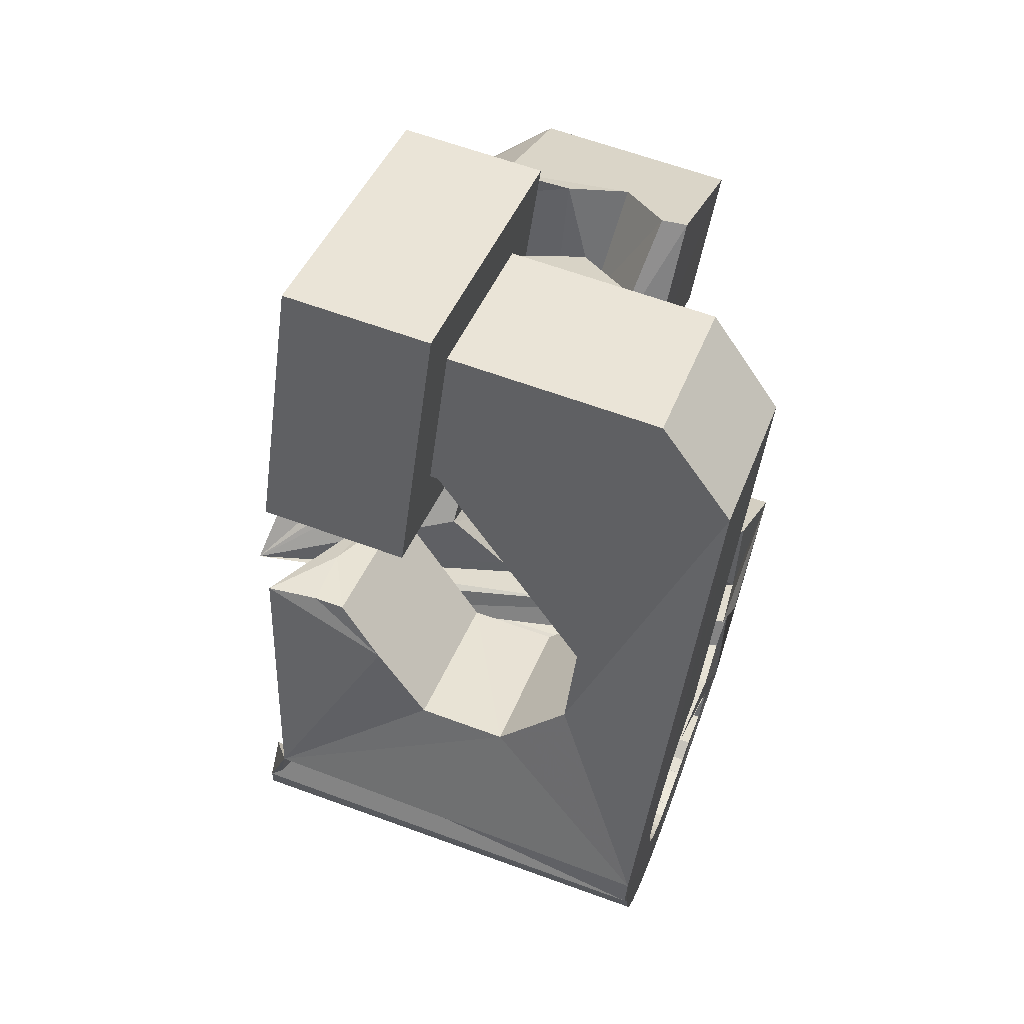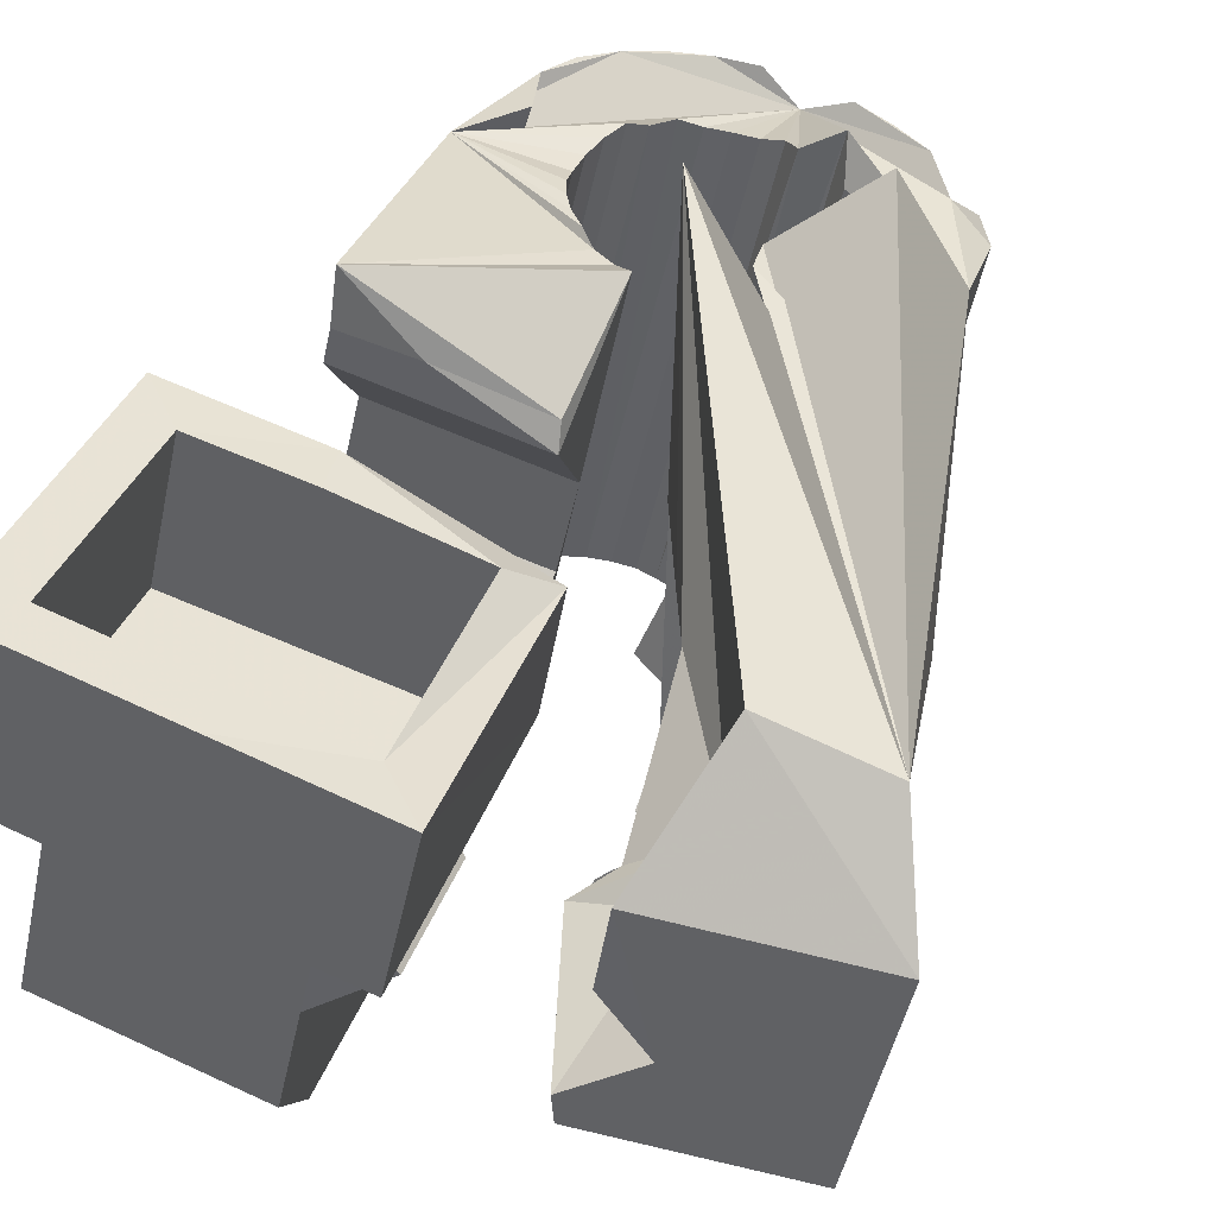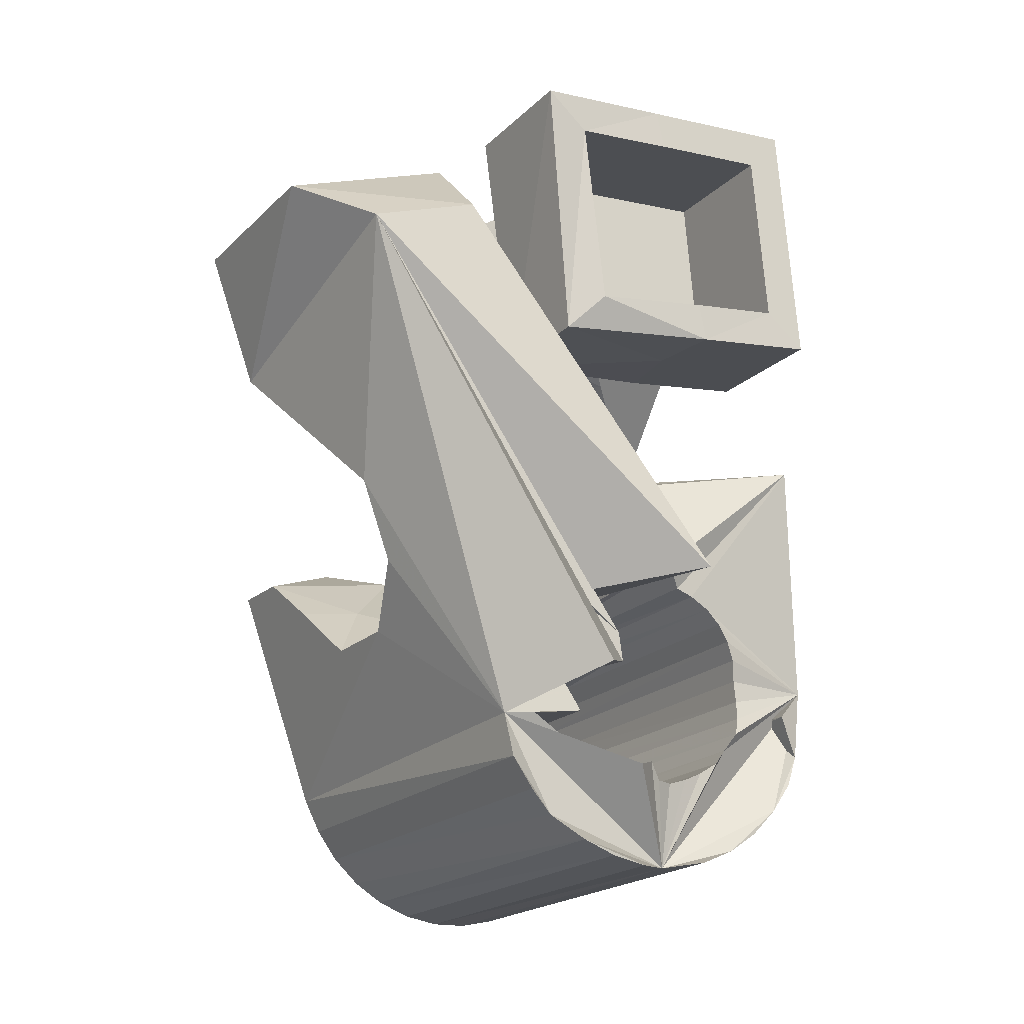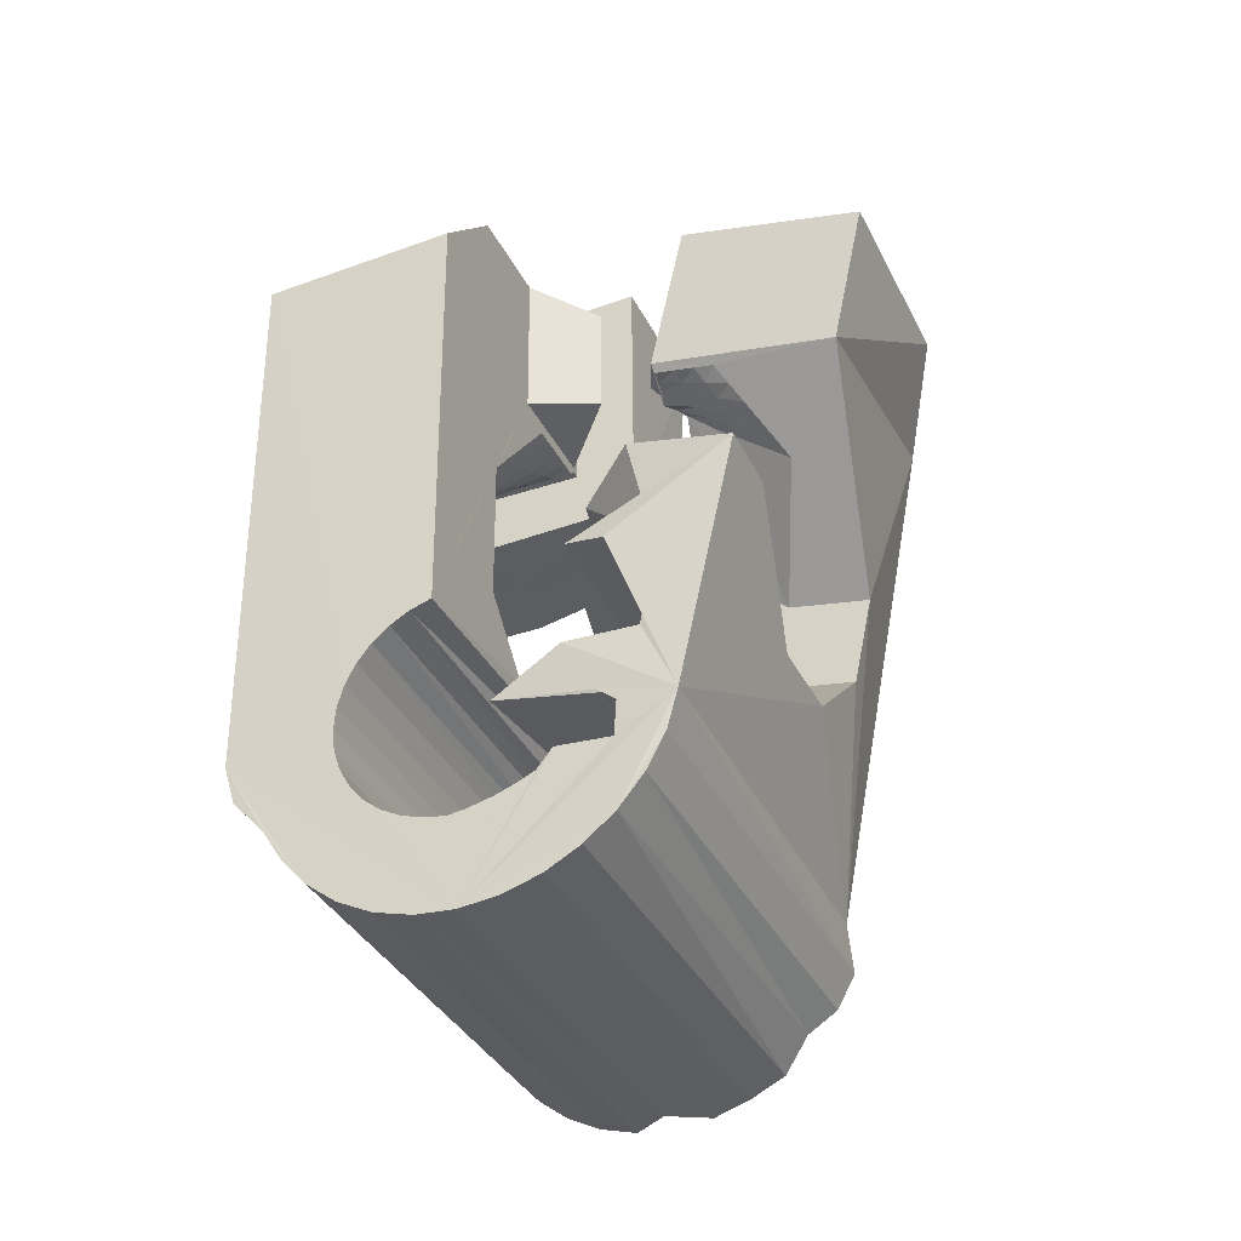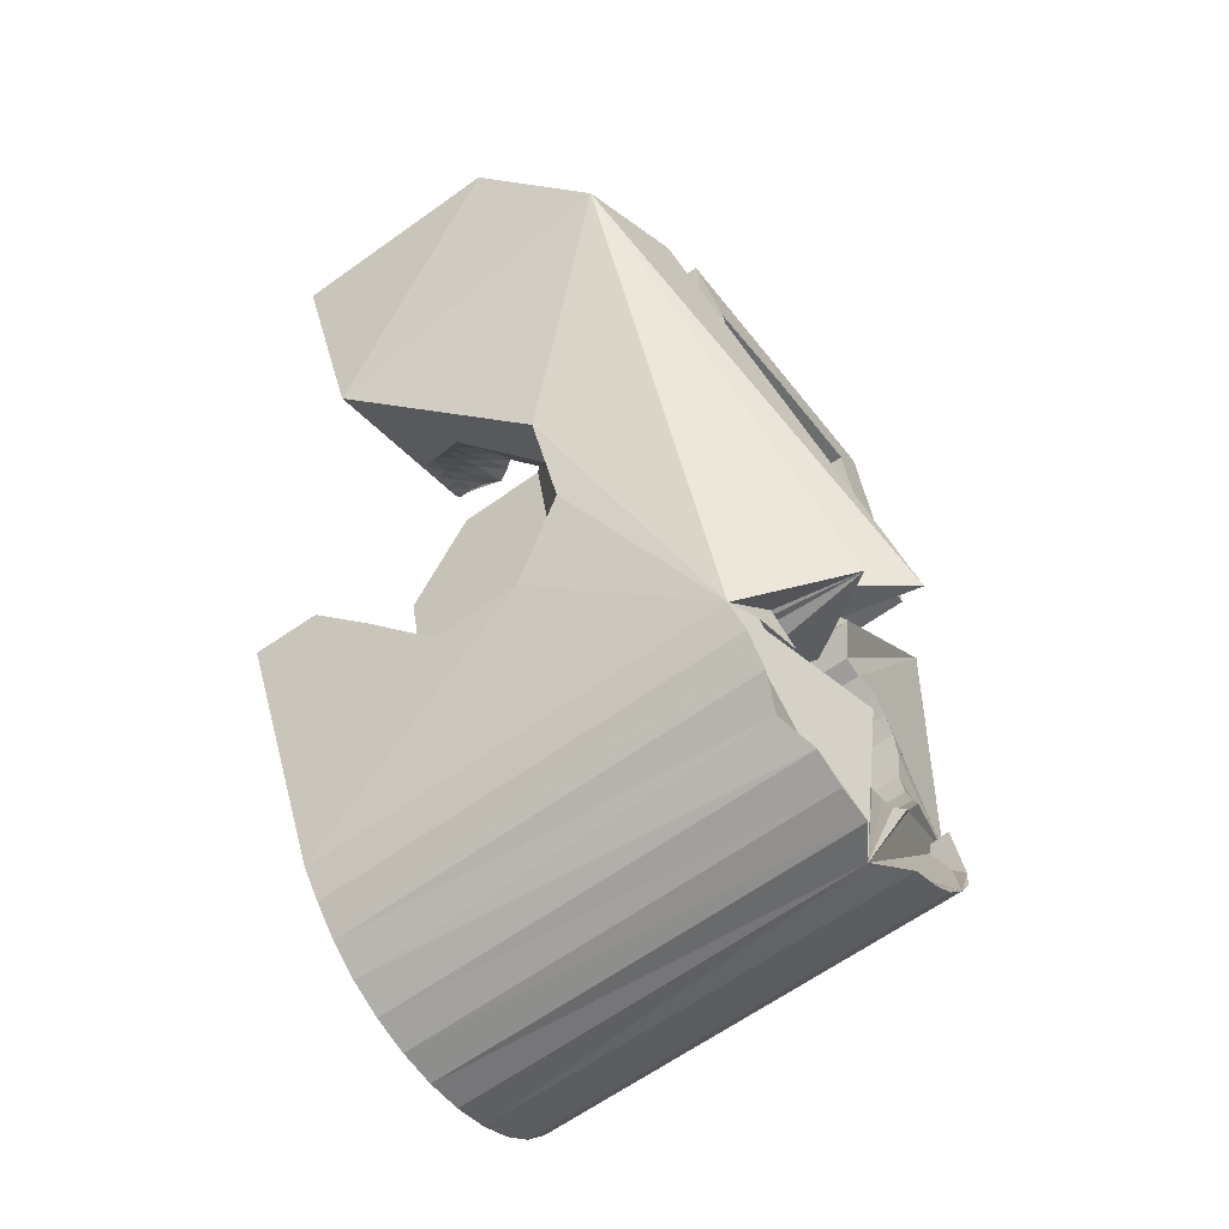
<metadata>
{"format":"obj","ext":"obj","renderer":"f3d","projection":"perspective","resolution":1024,"background":"white","views":[{"elev":40.4,"azim":-86.7,"up":"+Z"},{"elev":29.9,"azim":20.0,"up":"+Y"},{"elev":-10.7,"azim":133.4,"up":"+Z"},{"elev":-43.7,"azim":8.0,"up":"+Z"},{"elev":-49.3,"azim":109.7,"up":"+Z"}]}
</metadata>
<code>
v -0.0559 -0.03809 0.0466
v -0.05751 -0.02409 -0.048
v -0.05306 0.01227 0.07942
v -0.05239 -0.026 0.06318
v -0.05568 -0.02364 -0.0548
v -0.05167 0.01868 0.03149
v -0.05052 -0.02432 -0.06108
v -0.04915 -0.01268 0.006417
v -0.0487 -0.01057 -0.009363
v -0.04716 -0.02443 -0.06694
v -0.04606 0.0373 0.08297
v -0.04613 0.001821 -0.01897
v -0.04537 0.01268 0.07227
v -0.04467 0.04371 0.03504
v -0.04439 0.01718 0.03861
v -0.04297 -0.02486 -0.07219
v -0.04211 0.01077 0.06839
v -0.04174 0.01292 0.04167
v -0.04134 0.01432 0.04187
v -0.04185 0.01693 -0.01684
v -0.03986 -0.02932 -0.04684
v -0.03955 -0.02887 -0.05063
v -0.03947 -0.02997 -0.04307
v -0.03876 0.0363 0.07562
v -0.03942 0.02558 -0.004944
v -0.0385 -0.02864 -0.05431
v -0.03836 -0.03078 -0.0395
v -0.03792 -0.02565 -0.07656
v -0.03779 0.0408 0.04196
v -0.03678 -0.02864 -0.05774
v -0.0366 0.03245 0.004778
v -0.03658 -0.03174 -0.03624
v -0.03518 -0.01648 0.005675
v -0.03513 0.03771 0.005526
v -0.03477 -0.000755 0.0261
v -0.03447 -0.02885 -0.06079
v -0.03423 -0.0328 -0.0334
v -0.0341 -0.01588 -0.000685
v -0.03362 0.04678 0.006266
v -0.03219 -0.02678 -0.07988
v -0.03195 0.000621 0.02872
v -0.0368 0.04647 -0.03781
v -0.03164 -0.02928 -0.06334
v -0.03135 -0.03393 -0.03113
v -0.02734 0.04936 -0.04299
v -0.02913 0.001997 0.03134
v -0.02907 0.05104 -0.05088
v -0.0284 -0.02991 -0.0653
v -0.02819 0.01229 0.03024
v -0.02809 -0.03508 -0.02944
v -0.0277 -0.003402 0.02971
v -0.02711 0.01045 0.04111
v -0.02692 0.02151 -0.006456
v -0.02631 0.003373 0.03395
v -0.02598 -0.02821 -0.08205
v -0.02609 0.05152 -0.05626
v -0.02592 0.009517 0.04096
v -0.0256 -0.001686 0.03157
v -0.02506 -0.009624 0.02432
v -0.02491 -0.03069 -0.06668
v -0.02456 -0.03621 -0.02847
v -0.02453 -0.008763 0.06629
v -0.02442 0.005847 0.06825
v -0.02353 -0.04711 0.04634
v -0.0235 2.9e-05 0.03343
v -0.02349 0.004749 0.03657
v -0.02334 0.003994 0.07917
v -0.02282 0.03509 0.005268
v -0.02279 0.02429 0.03194
v -0.02171 0.05111 -0.06139
v -0.02147 0.02619 0.03961
v -0.02142 0.01695 0.08096
v -0.0214 0.001745 0.03529
v -0.02127 -0.03159 -0.06751
v -0.02133 0.03712 0.03379
v -0.02099 0.02116 0.07411
v -0.02067 0.006124 0.03919
v -0.02064 -0.006051 0.03332
v -0.02054 0.03611 0.04104
v -0.01953 -0.02988 -0.08297
v -0.01941 -0.03518 0.06291
v -0.01929 0.003461 0.03714
v -0.01926 -0.003994 0.03442
v -0.01884 -0.0187 -0.01095
v -0.01925 0.04401 -0.03639
v -0.01862 -0.02094 0.004805
v -0.01849 -0.02233 0.0142
v -0.01894 0.04475 -0.04041
v -0.01855 0.04446 -0.03238
v -0.01787 -0.001938 0.03552
v -0.01811 -0.03252 -0.06721
v -0.01759 0.04604 -0.04385
v -0.01719 0.005177 0.039
v -0.01728 0.04423 -0.02882
v -0.01713 0.03028 0.07544
v -0.01671 0.05019 -0.0658
v -0.01648 0.000118 0.03662
v -0.01641 0.02904 0.08272
v -0.016 -0.006379 -0.02056
v -0.01558 0.04718 -0.04691
v -0.01541 0.04362 -0.0256
v -0.01512 -0.01462 0.0383
v -0.0151 0.002174 0.03772
v -0.01476 -0.01855 0.06527
v -0.01424 -0.0337 -0.06646
v -0.01371 0.004229 0.03882
v -0.01358 -0.008697 0.03693
v -0.01352 0.04588 -0.05015
v -0.01308 -0.03174 -0.08262
v -0.01292 0.04282 -0.02287
v -0.01291 -0.006301 0.03727
v -0.01224 -0.003905 0.03761
v -0.01177 0.008746 -0.01842
v -0.01157 -0.00151 0.03795
v -0.01098 0.04906 -0.06913
v -0.0109 0.000887 0.03829
v 0.0102 -0.0448 -0.02806
v -0.01058 0.04624 -0.05269
v -0.01057 -0.0349 -0.06531
v -0.01023 0.003281 0.03863
v -0.01043 0.04103 -0.02044
v -0.009892 0.004249 0.03998
v -0.00988 0.004108 0.04095
v -0.009517 0.000181 0.06792
v -0.0095 0.005654 0.04018
v -0.009125 0.001586 0.06812
v -0.003434 -0.04244 -0.02611
v -0.007484 0.04477 -0.05466
v -0.007829 -0.03582 -0.06411
v -0.007241 0.04005 -0.01907
v -0.006857 -0.03371 -0.081
v -0.006389 0.02425 0.003265
v 0.006366 -0.04579 -0.009099
v -0.00561 0.006624 0.03655
v -0.005135 0.001472 0.07193
v -0.00477 0.04763 -0.07129
v 0.002954 -0.04505 -0.02802
v -0.005272 -0.03704 -0.06114
v -0.003977 0.04397 -0.05601
v -0.003271 0.04165 -0.01458
v -0.006317 0.02865 0.002255
v -0.003021 -0.008447 0.04344
v -0.001349 -0.03509 -0.01113
v -0.002749 -0.01139 0.06366
v 0.009641 -0.04423 -0.03617
v 0.003755 -0.03934 -0.06222
v 0.0035 -0.01256 -0.02421
v -0.001094 -0.03572 -0.07818
v 0.007912 -0.04233 -0.04401
v 0.004254 -0.04043 -0.05634
v -0.000297 0.04326 -0.05684
v -0.004006 -0.03977 -0.04361
v 0.001115 -0.03984 -0.05348
v 0.000996 0.00419 0.02978
v 0.000597 0.02916 0.03982
v -0.01516 -0.03486 -0.04934
v 0.001343 0.02479 0.07525
v 0.001668 -0.002969 0.07896
v 0.000376 0.0417 -0.07234
v 0.005875 0.004528 -0.02004
v 0.00331 0.04368 -0.05641
v 0.003999 -0.0377 -0.07426
v 0.006069 0.04425 -0.05309
v 0.004035 0.01454 -0.007576
v 0.006105 0.02431 0.03339
v 0.007869 -0.02491 0.03336
v 0.008134 0.04399 -0.07195
v 0.008232 -0.0237 0.03223
v 0.008233 -0.03958 -0.06939
v 0.008657 0.02203 0.08251
v 0.008903 -0.02131 0.03257
v 0.006714 -0.0166 0.03672
v 0.008909 -0.01874 0.03304
v 0.008873 -0.01582 0.03262
v 0.002131 0.05569 -0.01764
v 0.01027 0.01078 0.007204
v 0.01246 0.04739 -0.05395
v 0.01071 -0.0139 0.03336
v 0.01145 -0.04128 -0.06373
v 0.0126 -0.01263 0.03292
v 0.01165 -0.02455 0.03142
v 0.01384 0.007944 0.01524
v 0.01287 -0.0222 0.03081
v 0.01426 -0.03041 0.06027
v 0.01342 -0.04319 -0.05752
v 0.01715 0.02714 -0.02238
v 0.01286 0.04002 -0.05184
v 0.01406 -0.01984 0.03015
v 0.01432 0.04206 -0.07022
v 0.01421 -0.02564 0.06121
v 0.02586 -0.005022 0.0335
v 0.01507 -0.02539 0.03062
v 0.01527 -0.01747 0.02952
v 0.01497 -0.02642 -0.01979
v 0.01652 -0.01516 0.02898
v 0.01684 -0.02309 0.02906
v 0.01601 0.03561 -0.02198
v 0.0158 0.03866 -0.05109
v 0.01774 -0.01282 0.02837
v 0.0185 -0.02623 0.02982
v 0.0186 -0.0208 0.0275
v 0.007802 0.03807 -0.02883
v 0.01977 0.03716 -0.05041
v 0.0203 -0.007613 0.06382
v 0.02021 0.04029 -0.0675
v 0.02037 -0.0185 0.02594
v 0.02047 -0.006362 0.02037
v 0.02081 -0.02399 0.02731
v 0.007368 0.03864 -0.03425
v 0.02745 0.0349 -0.04496
v 0.02142 -0.01303 0.03902
v 0.02389 0.05067 -0.03644
v 0.01886 0.03821 -0.04421
v 0.02213 -0.01621 0.02438
v 0.02166 0.0353 -0.03699
v 0.02312 -0.02174 0.0248
v 0.02312 0.005002 0.06551
v 0.02331 -0.05146 -0.01539
v 0.02389 -0.01391 0.02282
v 0.03332 0.02445 0.05181
v 0.02477 0.008012 -0.002467
v 0.02439 0.03577 -0.06311
v 0.02543 -0.0195 0.02228
v 0.02622 -0.01897 0.05983
v 0.02656 -0.03959 -0.01402
v 0.02706 0.006537 0.003412
v 0.02708 -0.02933 -0.02084
v 0.02755 -0.01731 -0.02941
v 0.02774 -0.01725 0.01977
v 0.02941 0.03596 -0.05869
v 0.03005 -0.01501 0.01726
v 0.03177 -0.002174 -0.02729
v 0.03262 0.03441 -0.05298
v 0.03198 0.03158 -0.04505
v 0.03726 0.006298 -0.01502
v 0.03941 -0.03278 0.02588
v 0.04079 0.003153 0.000188
v 0.04534 -0.03806 0.05145
v 0.05523 -0.002698 0.05646
v 0.05077 0.01641 0.04755
f 166 236 238
f 166 238 184
f 164 235 221
f 235 237 221
f 237 226 221
f 226 176 221
f 176 164 221
f 160 232 164
f 232 235 164
f 160 147 228
f 160 228 232
f 172 190 211
f 190 224 211
f 211 191 172
f 211 224 204
f 211 204 191
f 20 113 53
f 113 132 53
f 132 31 53
f 31 25 53
f 25 20 53
f 99 113 12
f 113 20 12
f 99 12 84
f 12 9 84
f 84 9 38
f 9 8 38
f 8 33 38
f 33 86 38
f 86 84 38
f 123 124 142
f 124 144 142
f 142 102 123
f 142 144 104
f 142 104 102
f 104 144 124
f 122 120 106
f 122 106 93
f 35 33 8
f 35 8 18
f 41 35 18
f 46 41 18
f 54 46 18
f 66 54 18
f 77 66 18
f 122 93 77
f 18 122 77
f 86 33 87
f 33 35 59
f 35 51 59
f 51 78 59
f 78 107 59
f 107 87 59
f 87 33 59
f 103 106 116
f 106 120 116
f 103 82 93
f 103 93 106
f 82 66 77
f 82 77 93
f 97 103 114
f 103 116 114
f 97 73 82
f 97 82 103
f 82 73 66
f 73 54 66
f 90 97 112
f 97 114 112
f 90 65 73
f 90 73 97
f 73 65 54
f 65 46 54
f 83 90 111
f 90 112 111
f 83 58 65
f 83 65 90
f 65 58 46
f 58 41 46
f 83 111 107
f 83 107 78
f 58 83 78
f 58 78 51
f 58 51 41
f 51 35 41
f 166 168 181
f 166 181 192
f 231 226 237
f 231 237 236
f 229 231 236
f 223 229 236
f 216 223 236
f 208 216 236
f 200 208 236
f 166 192 200
f 236 166 200
f 176 226 182
f 226 231 207
f 231 219 207
f 219 199 207
f 199 180 207
f 180 182 207
f 182 226 207
f 183 181 171
f 181 168 171
f 183 196 192
f 183 192 181
f 196 208 200
f 196 200 192
f 188 183 173
f 183 171 173
f 188 201 196
f 188 196 183
f 196 201 208
f 201 216 208
f 193 188 174
f 188 173 174
f 193 206 201
f 193 201 188
f 201 206 216
f 206 223 216
f 195 193 178
f 193 174 178
f 195 214 206
f 195 206 193
f 206 214 223
f 214 229 223
f 195 178 180
f 195 180 199
f 214 195 199
f 214 199 219
f 214 219 229
f 219 231 229
f 19 52 57
f 52 125 57
f 125 122 57
f 122 18 57
f 18 19 57
f 171 168 166
f 117 133 143
f 204 217 220
f 117 143 147
f 191 204 220
f 191 220 175
f 173 171 166
f 174 173 166
f 178 174 166
f 180 178 166
f 184 190 172
f 166 184 172
f 180 166 172
f 180 172 191
f 182 180 191
f 117 147 160
f 182 191 175
f 176 182 175
f 164 176 175
f 160 164 175
f 175 117 160
f 227 225 218
f 227 218 185
f 228 227 185
f 239 238 236
f 232 228 185
f 240 239 236
f 240 236 237
f 232 185 234
f 235 232 234
f 234 240 237
f 237 235 234
f 161 151 91
f 151 74 91
f 91 105 163
f 91 163 161
f 105 119 177
f 105 177 163
f 119 129 187
f 119 187 177
f 129 138 198
f 129 198 187
f 138 146 203
f 138 203 198
f 146 150 210
f 146 210 203
f 150 153 210
f 153 213 210
f 153 156 213
f 156 215 213
f 156 152 212
f 156 212 215
f 152 149 212
f 149 209 212
f 149 145 209
f 145 202 209
f 145 137 197
f 145 197 202
f 137 127 186
f 137 186 197
f 127 117 175
f 127 175 186
f 130 140 50
f 140 61 50
f 50 44 121
f 50 121 130
f 44 37 110
f 44 110 121
f 37 32 101
f 37 101 110
f 32 27 94
f 32 94 101
f 27 23 94
f 23 89 94
f 23 21 89
f 21 85 89
f 21 22 88
f 21 88 85
f 22 26 92
f 22 92 88
f 26 30 100
f 26 100 92
f 30 36 108
f 30 108 100
f 36 43 108
f 43 118 108
f 43 48 118
f 48 128 118
f 48 60 139
f 48 139 128
f 60 74 139
f 74 151 139
f 233 234 185
f 233 185 179
f 179 169 233
f 169 230 233
f 169 162 222
f 169 222 230
f 162 148 205
f 162 205 222
f 148 131 189
f 148 189 205
f 131 109 167
f 131 167 189
f 109 80 159
f 109 159 167
f 80 55 159
f 55 136 159
f 55 40 115
f 55 115 136
f 40 28 115
f 28 96 115
f 28 16 70
f 28 70 96
f 16 10 56
f 16 56 70
f 10 7 56
f 7 47 56
f 7 5 47
f 5 45 47
f 5 2 45
f 2 42 45
f 132 141 68
f 141 39 68
f 39 34 68
f 34 31 68
f 31 132 68
f 39 141 140
f 175 220 240
f 159 136 115
f 205 189 167
f 47 45 42
f 70 56 47
f 70 47 42
f 233 230 222
f 115 96 70
f 159 115 70
f 159 70 42
f 205 167 159
f 234 233 222
f 222 205 159
f 234 222 159
f 39 140 130
f 39 130 121
f 42 39 121
f 42 121 110
f 42 110 101
f 42 101 94
f 42 94 89
f 42 89 85
f 42 85 88
f 42 88 92
f 42 92 100
f 42 100 108
f 159 42 108
f 159 108 118
f 159 118 128
f 159 128 139
f 159 139 151
f 159 151 161
f 159 161 163
f 159 163 177
f 234 159 177
f 234 177 187
f 234 187 198
f 234 198 203
f 234 203 210
f 234 210 213
f 234 213 215
f 234 215 212
f 240 234 212
f 186 175 240
f 197 186 240
f 202 197 240
f 209 202 240
f 212 209 240
f 225 227 194
f 227 228 194
f 228 147 194
f 147 143 194
f 143 225 194
f 218 225 133
f 225 143 133
f 49 52 19
f 17 63 67
f 6 49 19
f 17 67 3
f 6 19 17
f 17 3 6
f 67 63 126
f 125 52 49
f 158 67 126
f 125 49 154
f 126 125 154
f 126 154 158
f 170 98 72
f 98 11 72
f 11 3 72
f 3 67 72
f 67 158 72
f 158 170 72
f 29 79 75
f 29 75 14
f 98 95 24
f 11 98 24
f 24 29 14
f 14 11 24
f 157 95 98
f 75 79 155
f 157 98 170
f 165 75 155
f 165 155 157
f 170 165 157
f 135 13 76
f 13 24 76
f 24 95 76
f 95 157 76
f 157 135 76
f 134 15 13
f 13 135 134
f 13 15 29
f 13 29 24
f 15 134 71
f 134 155 71
f 155 79 71
f 79 29 71
f 29 15 71
f 134 135 157
f 134 157 155
f 165 170 154
f 170 158 154
f 14 75 69
f 75 165 69
f 165 154 69
f 154 49 69
f 49 6 69
f 6 14 69
f 11 14 3
f 14 6 3
f 224 190 184
f 217 204 224
f 224 184 238
f 239 217 224
f 224 238 239
f 4 81 62
f 81 104 62
f 104 124 62
f 124 126 62
f 126 63 62
f 63 17 62
f 17 4 62
f 218 133 117
f 61 64 1
f 40 55 80
f 109 131 148
f 2 5 7
f 7 10 16
f 2 7 16
f 162 169 179
f 16 28 40
f 16 40 80
f 2 16 80
f 80 109 148
f 162 179 185
f 80 148 162
f 80 162 185
f 218 117 127
f 218 127 137
f 185 218 137
f 185 137 145
f 185 145 149
f 185 149 152
f 185 152 156
f 185 156 153
f 185 153 150
f 185 150 146
f 80 185 146
f 80 146 138
f 80 138 129
f 80 129 119
f 80 119 105
f 80 105 91
f 80 91 74
f 80 74 60
f 80 60 48
f 80 48 43
f 2 80 43
f 2 43 36
f 2 36 30
f 2 30 26
f 2 26 22
f 2 22 21
f 2 21 23
f 2 23 27
f 1 2 27
f 50 61 1
f 44 50 1
f 37 44 1
f 32 37 1
f 27 32 1
f 116 120 122
f 140 141 132
f 104 81 64
f 140 132 113
f 102 104 64
f 102 64 61
f 114 116 122
f 112 114 122
f 111 112 122
f 107 111 122
f 126 124 123
f 125 126 123
f 122 125 123
f 107 122 123
f 107 123 102
f 87 107 102
f 140 113 99
f 87 102 61
f 86 87 61
f 84 86 61
f 99 84 61
f 61 140 99
f 25 31 34
f 4 17 19
f 1 4 19
f 25 34 39
f 25 39 42
f 20 25 42
f 12 20 42
f 12 42 2
f 9 12 2
f 9 2 1
f 1 19 18
f 1 18 8
f 1 8 9
f 240 220 239
f 220 217 239
f 81 4 64
f 4 1 64

</code>
